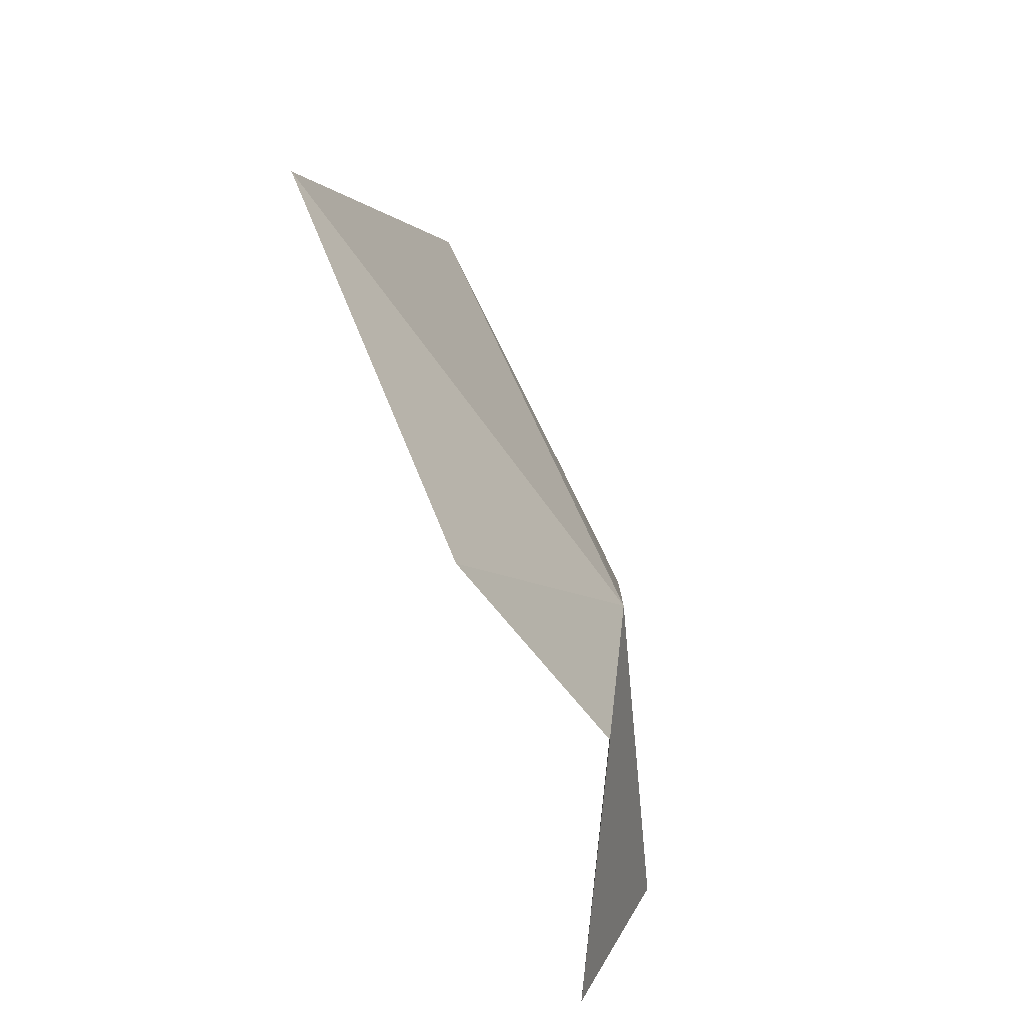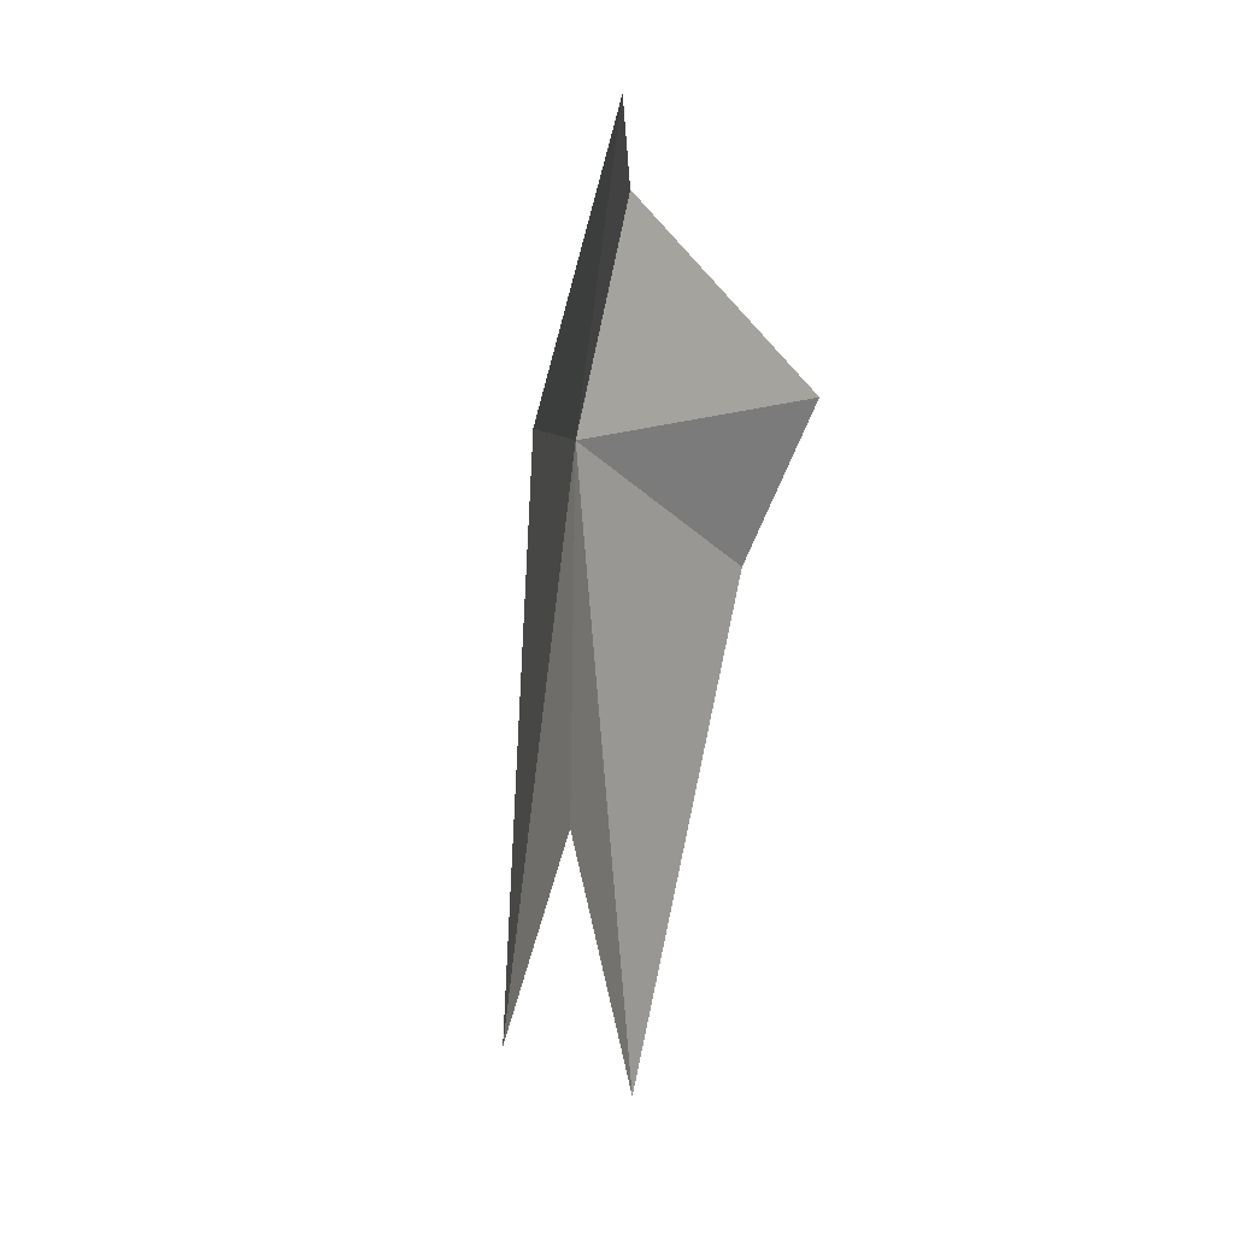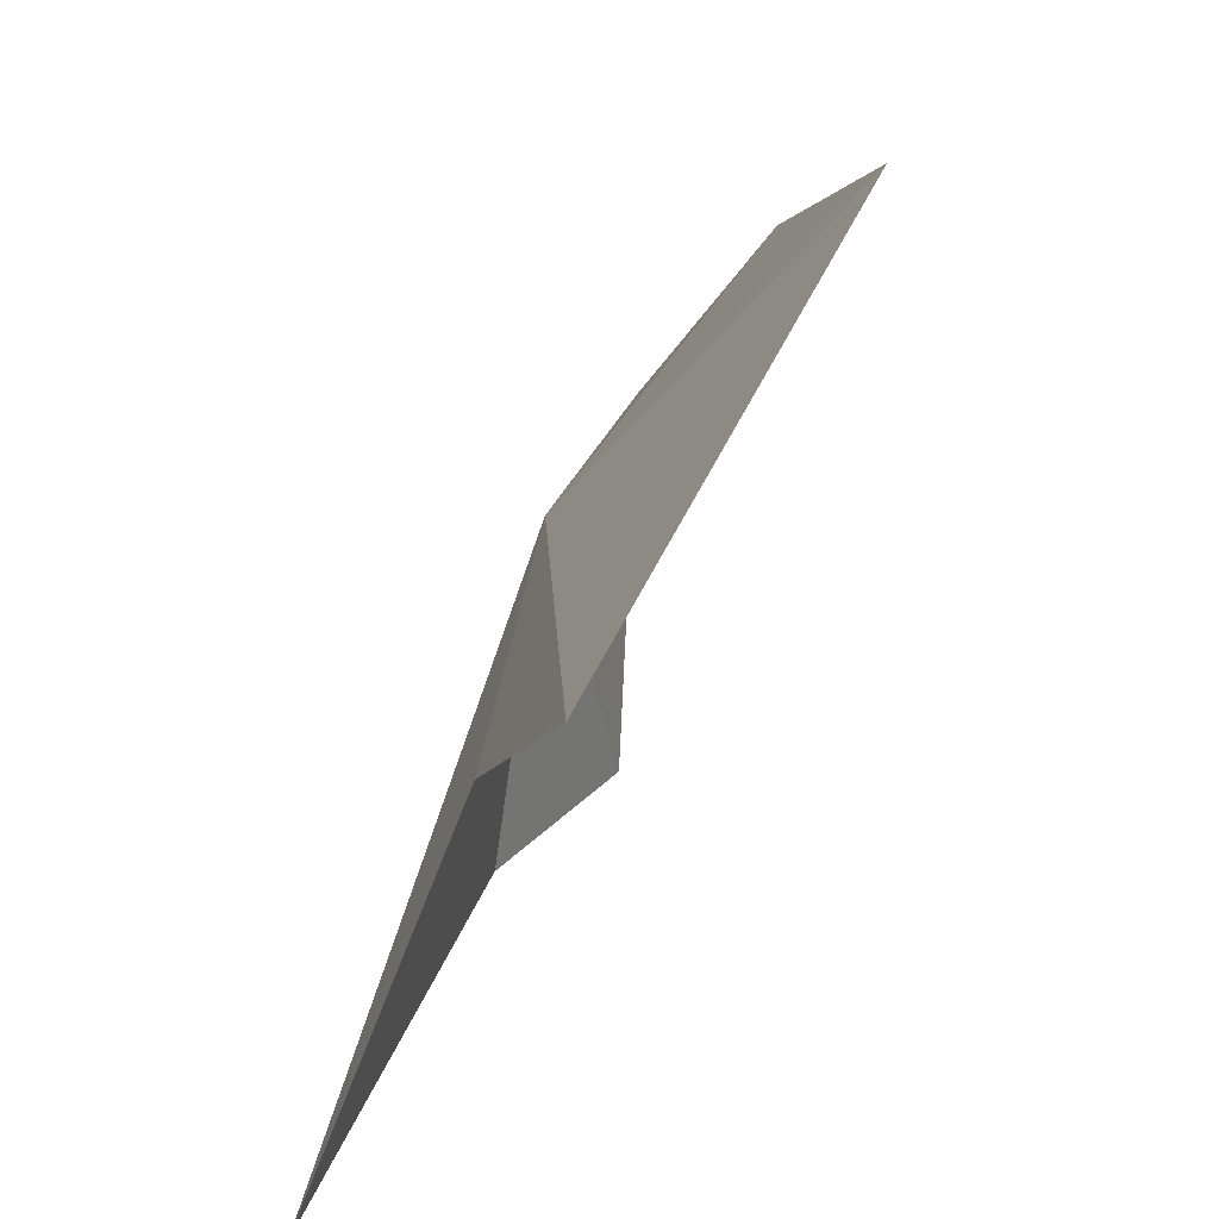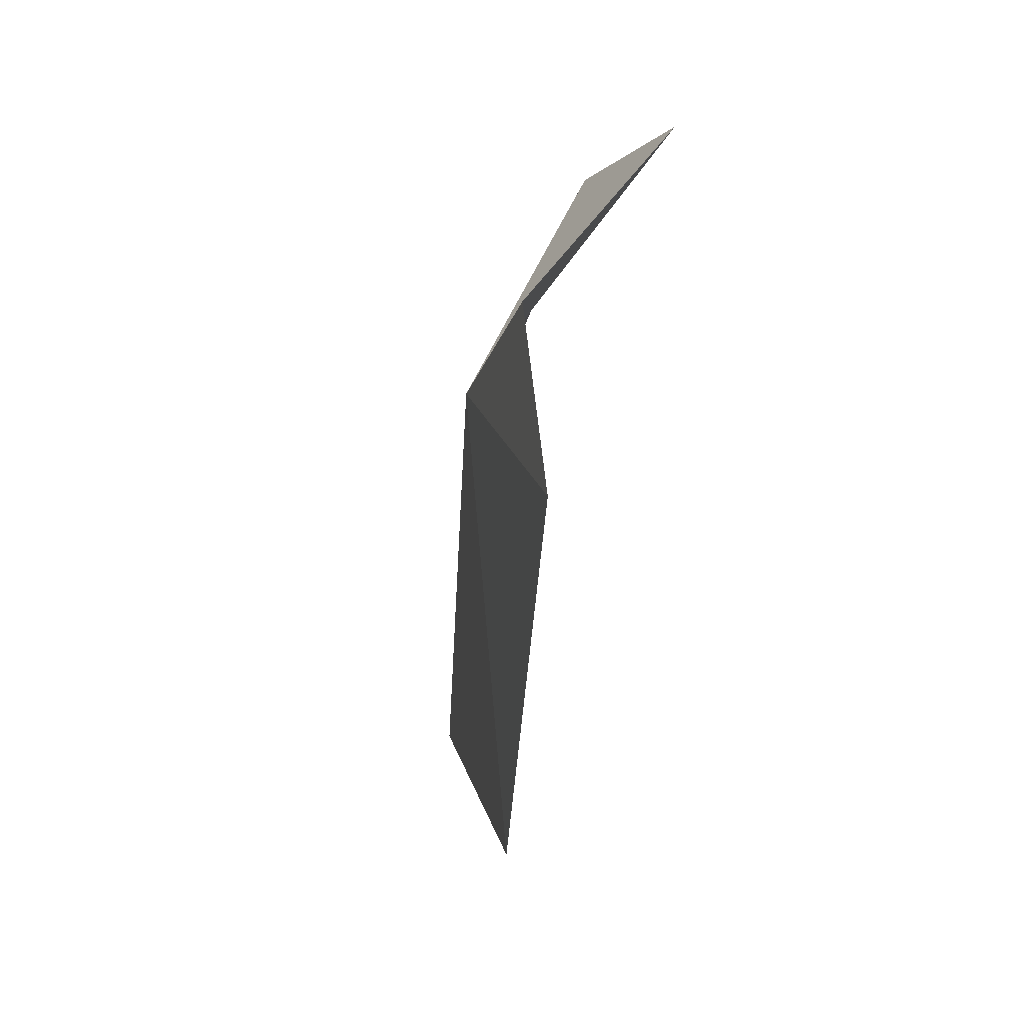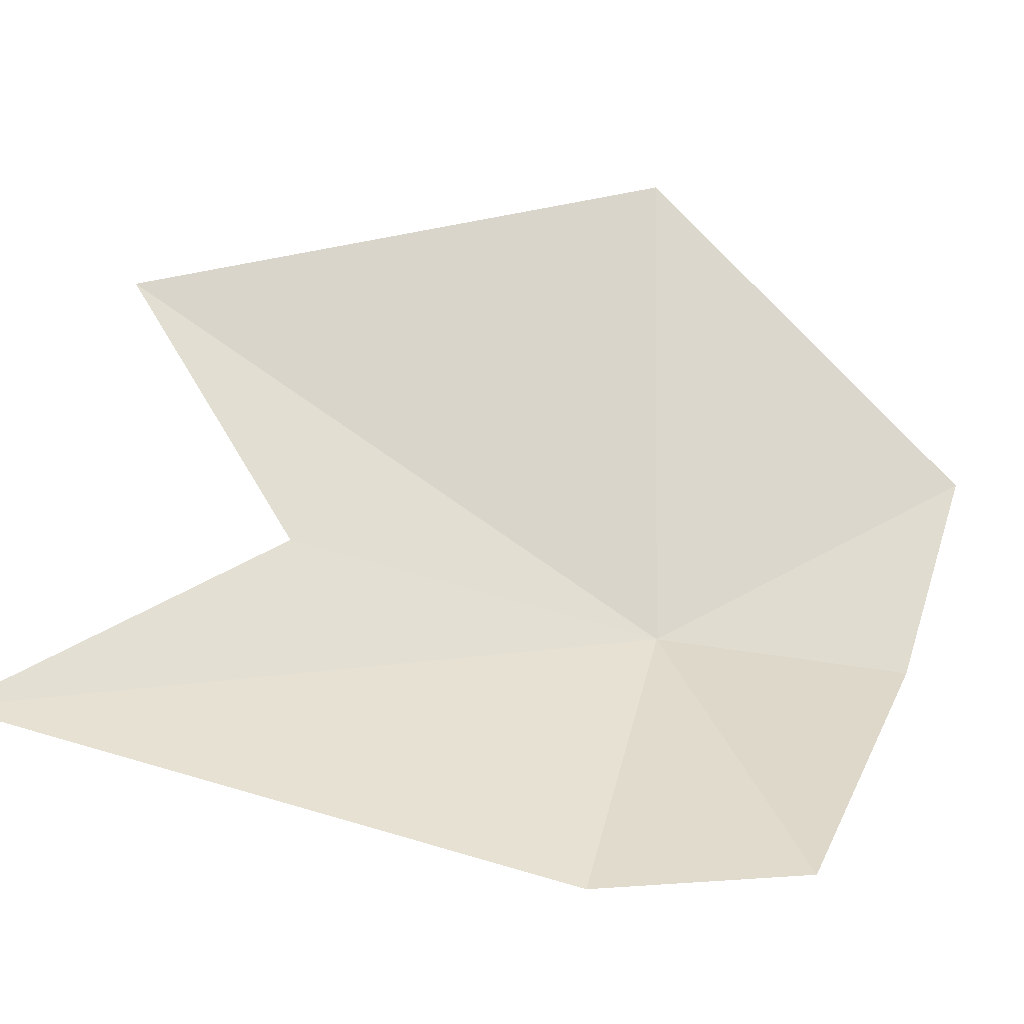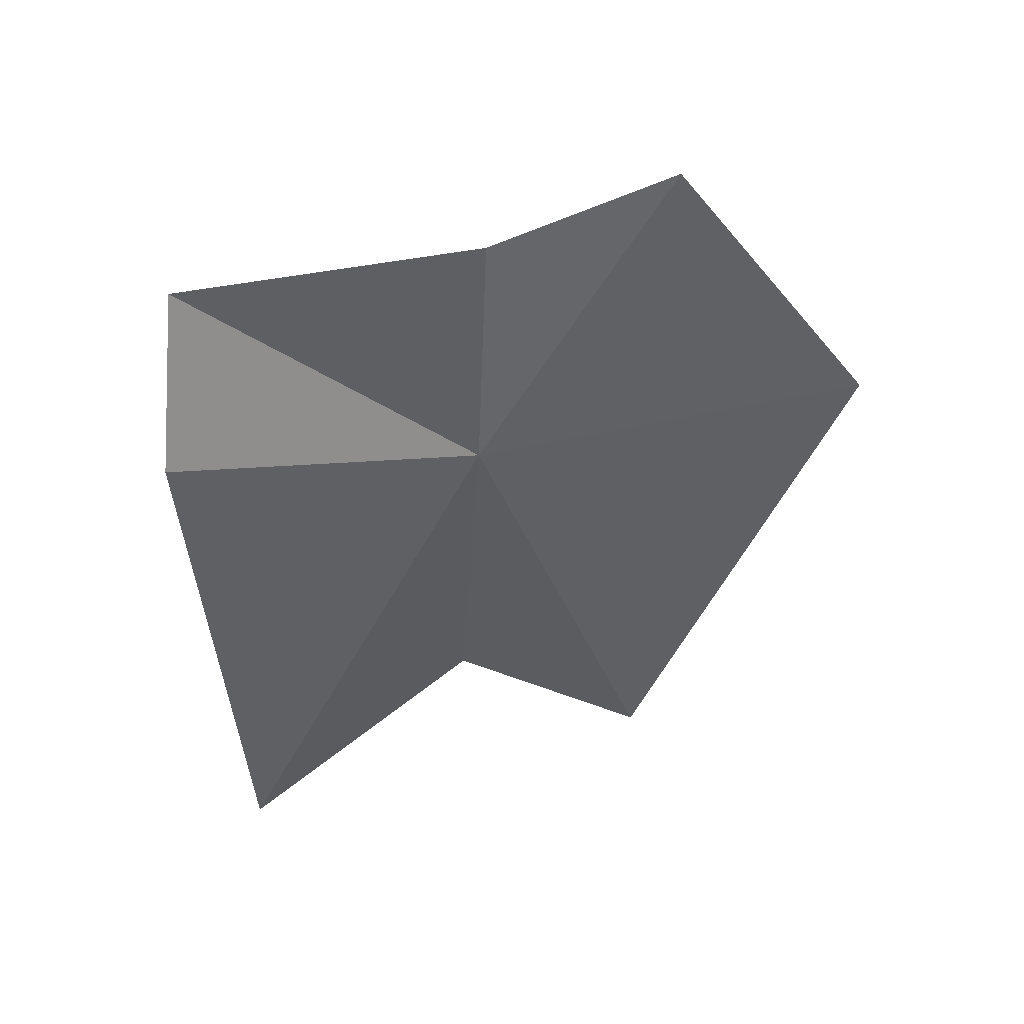
<metadata>
{"format":"obj","ext":"obj","renderer":"f3d","projection":"perspective","resolution":1024,"background":"white","views":[{"elev":22.2,"azim":-10.1,"up":"+Y"},{"elev":-10.8,"azim":-141.2,"up":"+Z"},{"elev":31.3,"azim":-176.1,"up":"+Y"},{"elev":65.5,"azim":-149.5,"up":"+Z"},{"elev":-54.7,"azim":-114.1,"up":"+Y"},{"elev":54.0,"azim":102.0,"up":"+Z"}]}
</metadata>
<code>
v 5.647 -3.538 9.406
v 5.365 -5.208 9.939
v 5.863 -5.186 9.087
v 4.71 -2.728 10.66
v 4.299 -1.664 8.843
v 5.326 -3.558 10.6
v 5.318 -2.674 6.526
v 5.75 -3.631 7.558
v 6.322 -4.819 6.316
f 1 2 3
f 1 5 4
f 1 4 6
f 1 6 2
f 1 8 7
f 1 7 5
f 1 3 9
f 1 9 8

</code>
